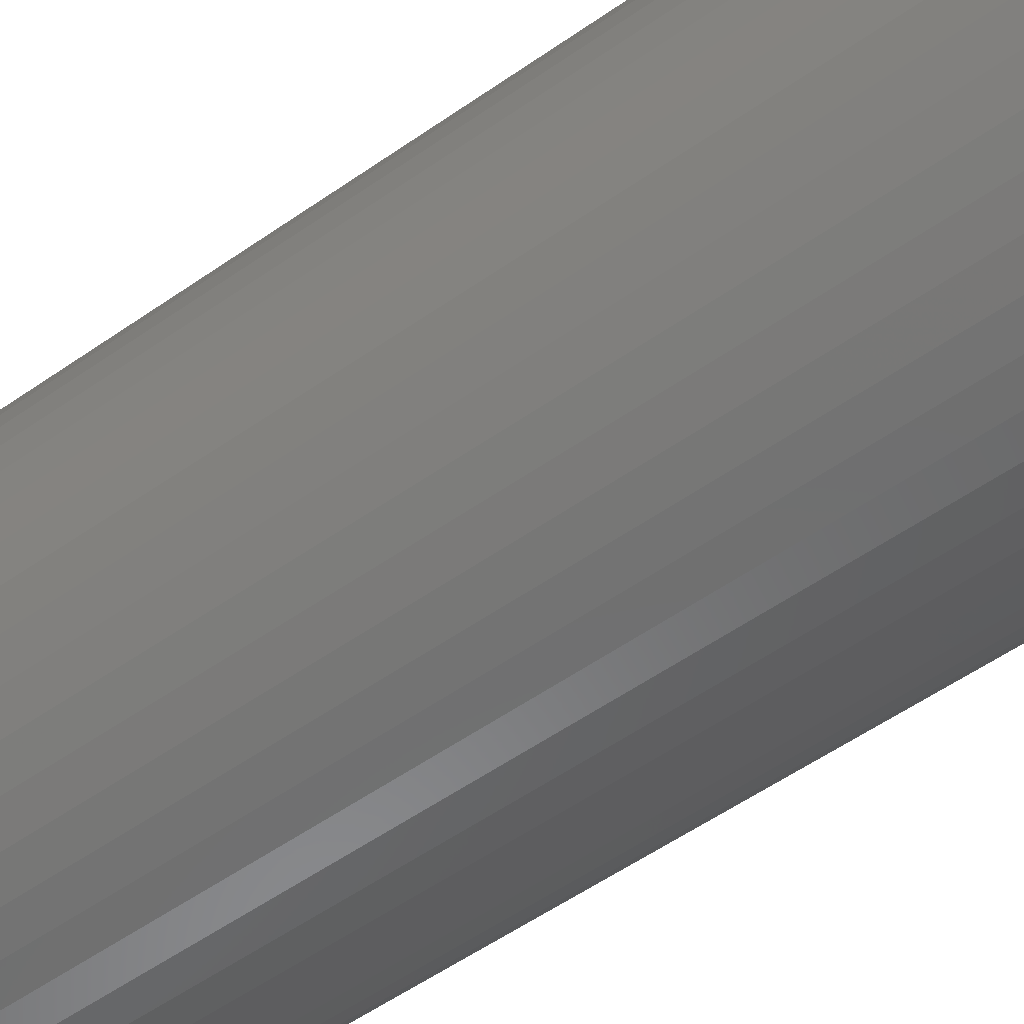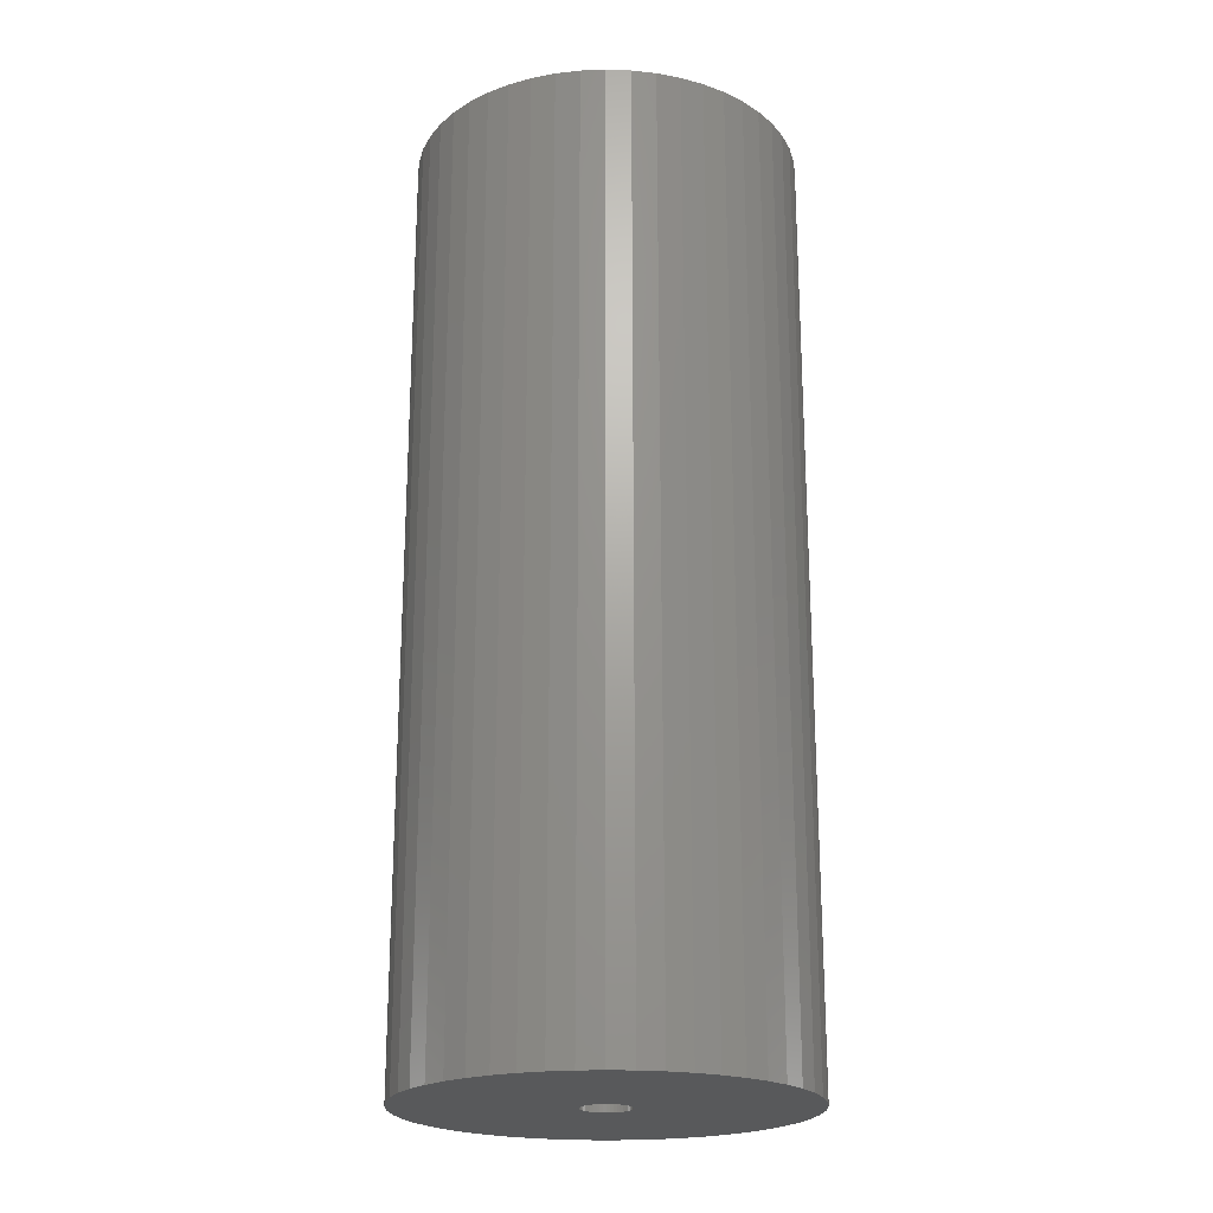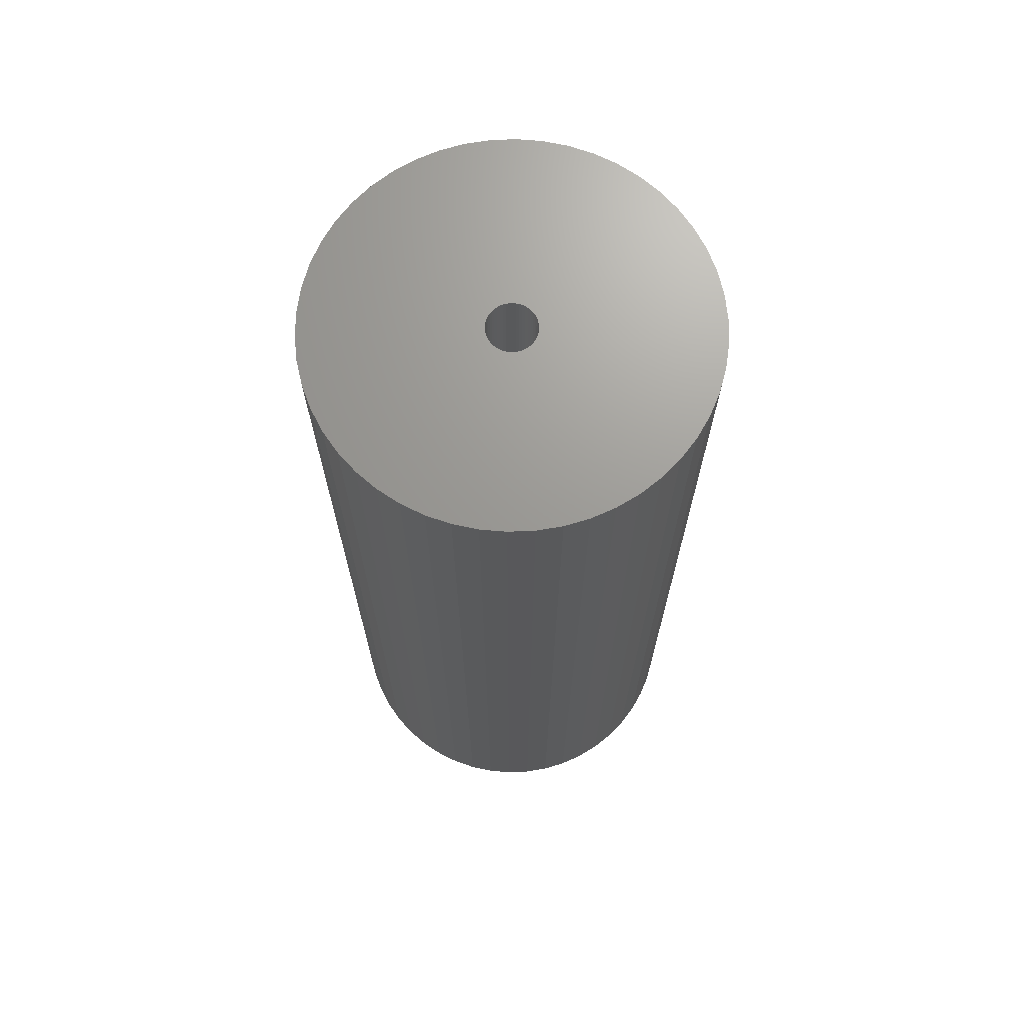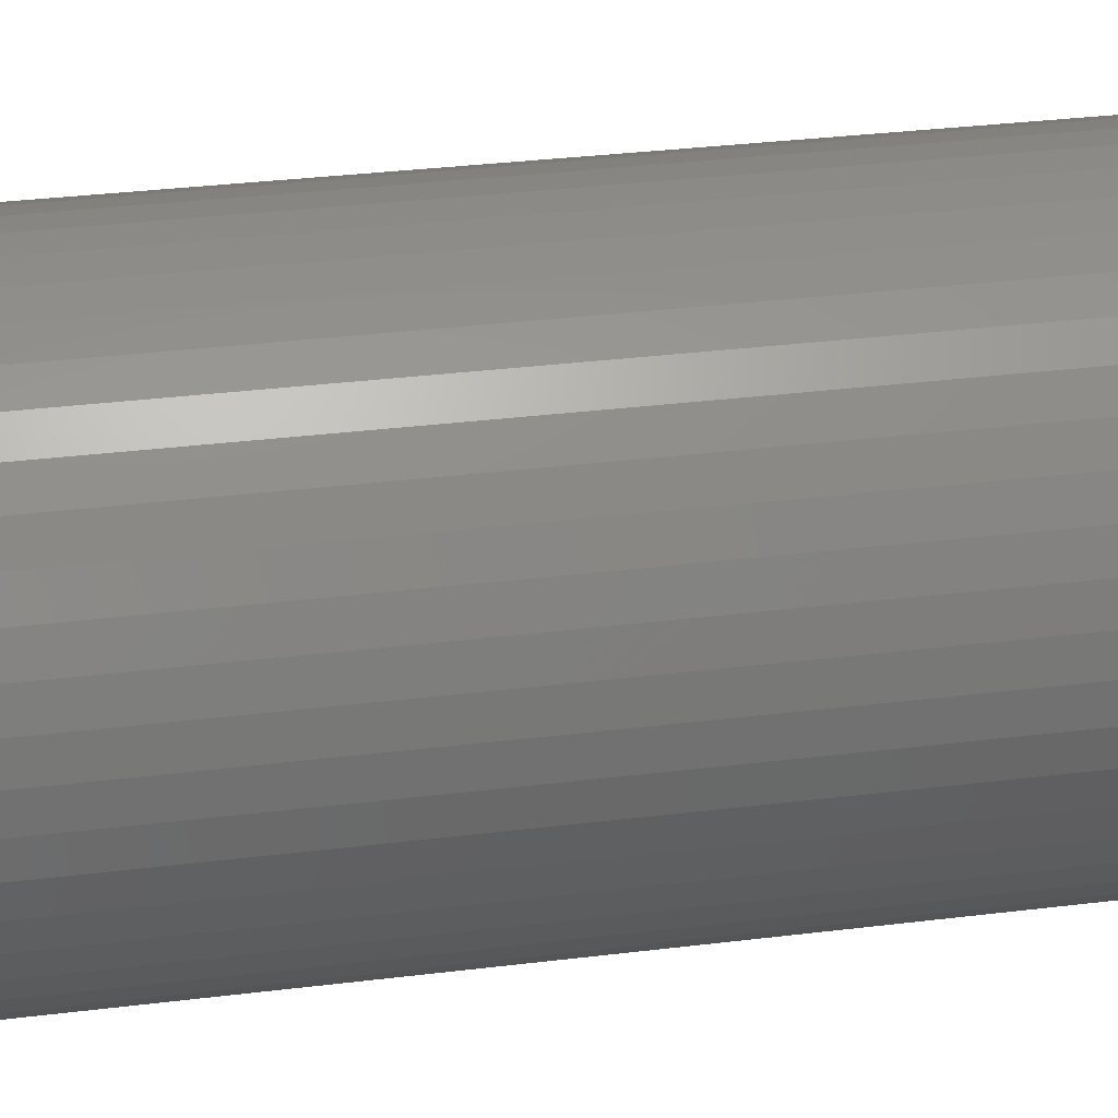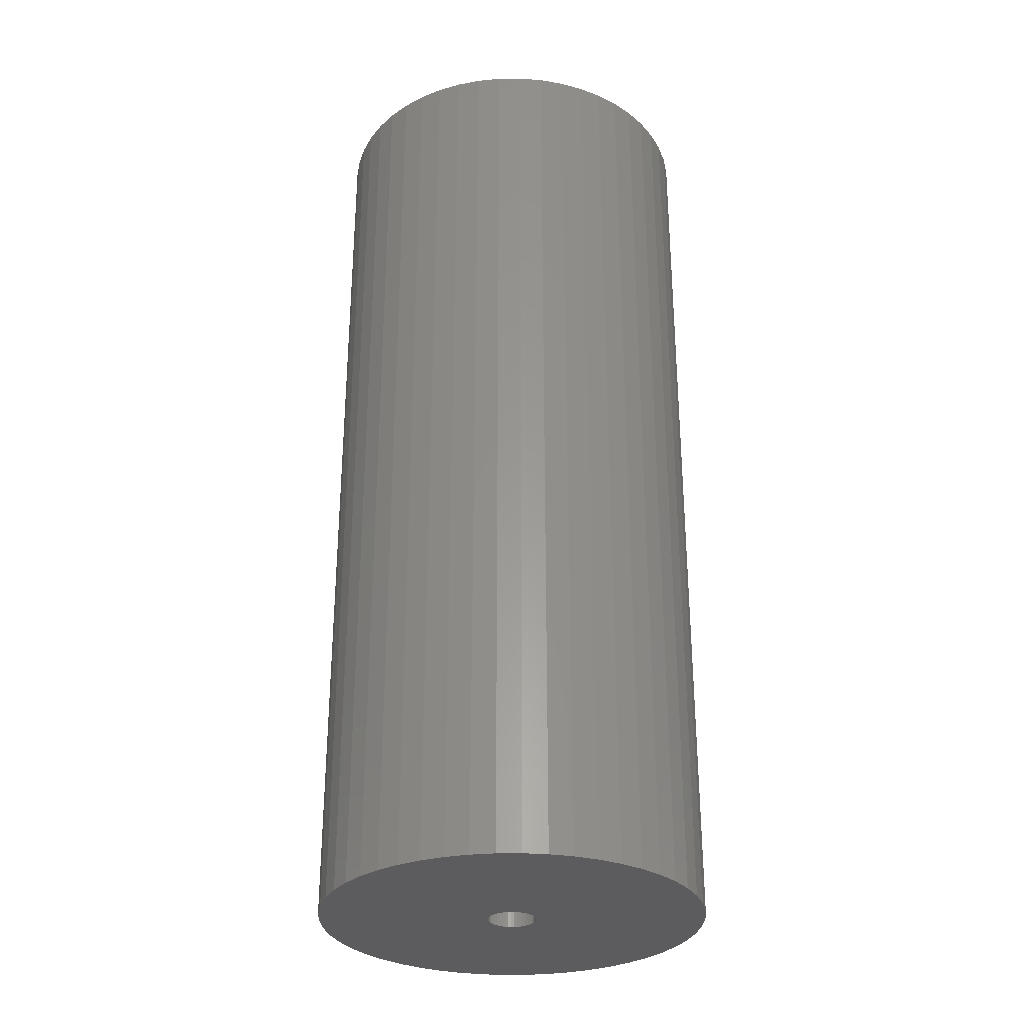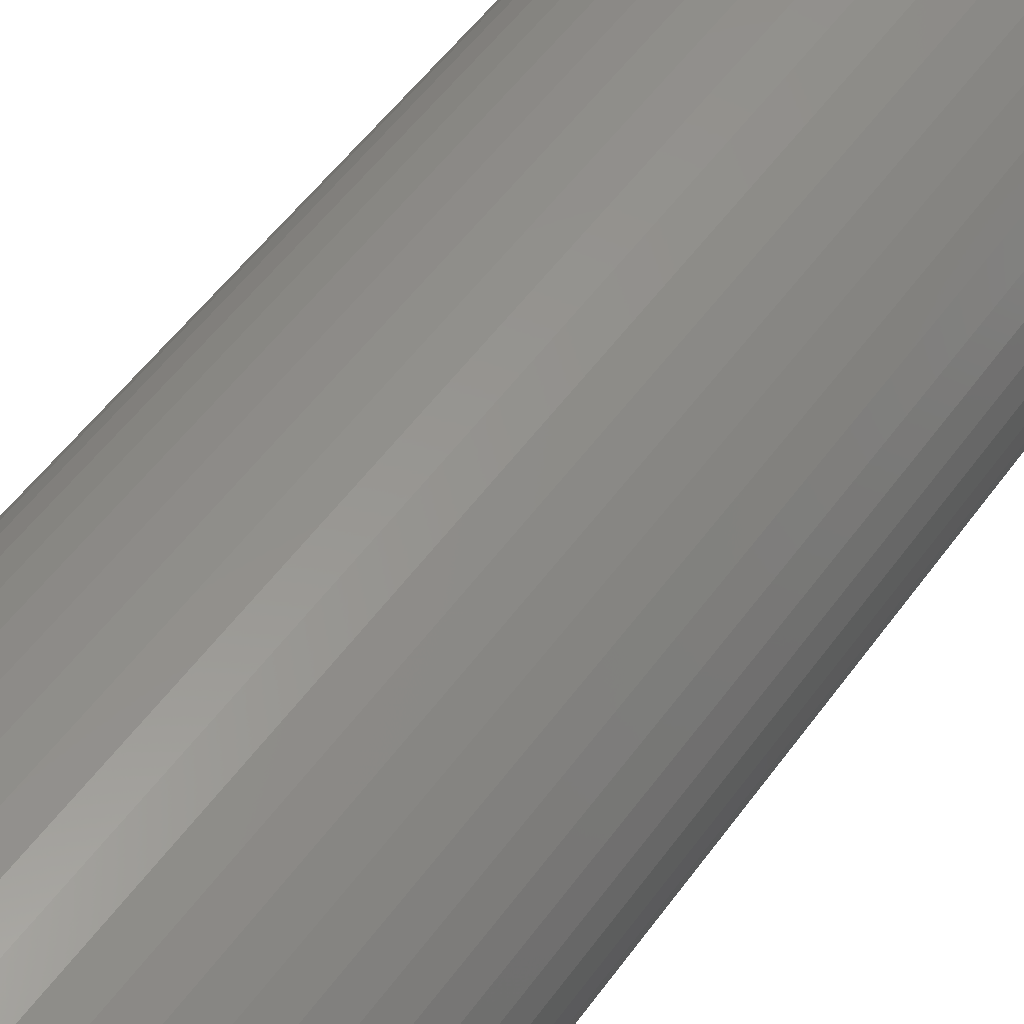
<metadata>
{"format":"stl","ext":"stl","renderer":"f3d","projection":"perspective","resolution":1024,"background":"white","views":[{"elev":-55.5,"azim":126.4,"up":"+Y"},{"elev":-21.6,"azim":97.4,"up":"+Z"},{"elev":69.6,"azim":26.4,"up":"+Z"},{"elev":30.6,"azim":79.7,"up":"+Y"},{"elev":-30.1,"azim":173.6,"up":"+Z"},{"elev":53.6,"azim":-145.0,"up":"+Y"}]}
</metadata>
<code>
# stl→obj: 200 verts, 400 faces
v 16 0 39
v 15.87 2.005 -39
v 15.87 2.005 39
v 16 0 -39
v -16 0 -39
v -15.87 2.005 39
v -15.87 2.005 -39
v -16 0 39
v 1.005 15.97 -39
v -1.005 15.97 39
v 1.005 15.97 39
v -1.005 15.97 -39
v -1.005 -15.97 -39
v 1.005 -15.97 39
v -1.005 -15.97 39
v 1.005 -15.97 -39
v 11.66 10.95 -39
v 10.2 12.33 39
v 11.66 10.95 39
v 10.2 12.33 -39
v -10.2 12.33 -39
v -11.66 10.95 39
v -10.2 12.33 39
v -11.66 10.95 -39
v -4.944 15.22 -39
v -6.812 14.48 39
v -4.944 15.22 39
v -6.812 14.48 -39
v 14.88 5.89 39
v 14.02 7.708 -39
v 14.02 7.708 39
v 14.88 5.89 -39
v 6.812 14.48 -39
v 4.944 15.22 39
v 6.812 14.48 39
v 4.944 15.22 -39
v 2.998 15.72 39
v 2.998 15.72 -39
v 8.573 13.51 -39
v 8.573 13.51 39
v -14.88 5.89 -39
v -14.02 7.708 39
v -14.02 7.708 -39
v -14.88 5.89 39
v -15.5 3.979 -39
v -15.5 3.979 39
v -2.998 15.72 39
v -2.998 15.72 -39
v 2.998 -15.72 39
v 2.998 -15.72 -39
v 15.5 3.979 39
v 15.5 3.979 -39
v 12.94 9.405 39
v 12.94 9.405 -39
v -12.94 9.405 39
v -12.94 9.405 -39
v 2 0 39
v 1.984 0.2507 39
v 15.87 -2.005 39
v 1.937 0.4974 39
v 1.984 -0.2507 39
v 1.86 0.7362 39
v 15.5 -3.979 39
v 1.753 0.9635 39
v 1.937 -0.4974 39
v 1.618 1.176 39
v 14.88 -5.89 39
v 1.458 1.369 39
v 1.86 -0.7362 39
v 1.275 1.541 39
v 14.02 -7.708 39
v 1.072 1.689 39
v 1.753 -0.9635 39
v 0.8516 1.81 39
v 12.94 -9.405 39
v 0.618 1.902 39
v 1.618 -1.176 39
v 11.66 -10.95 39
v 0.3748 1.965 39
v 0.1256 1.996 39
v -0.1256 1.996 39
v -0.3748 1.965 39
v -0.618 1.902 39
v -0.8516 1.81 39
v -1.072 1.689 39
v -8.573 13.51 39
v -1.275 1.541 39
v -1.458 1.369 39
v -1.618 1.176 39
v 1.458 -1.369 39
v 10.2 -12.33 39
v 1.275 -1.541 39
v 8.573 -13.51 39
v 1.072 -1.689 39
v 6.812 -14.48 39
v 0.8516 -1.81 39
v 4.944 -15.22 39
v 0.618 -1.902 39
v 0.3748 -1.965 39
v 0.1256 -1.996 39
v -0.1256 -1.996 39
v -0.3748 -1.965 39
v -2.998 -15.72 39
v -0.618 -1.902 39
v -4.944 -15.22 39
v -0.8516 -1.81 39
v -6.812 -14.48 39
v -1.072 -1.689 39
v -8.573 -13.51 39
v -1.275 -1.541 39
v -10.2 -12.33 39
v -1.458 -1.369 39
v -11.66 -10.95 39
v -1.618 -1.176 39
v -12.94 -9.405 39
v -1.753 -0.9635 39
v -14.02 -7.708 39
v -1.86 -0.7362 39
v -14.88 -5.89 39
v -1.937 -0.4974 39
v -15.5 -3.979 39
v -1.984 -0.2507 39
v -15.87 -2.005 39
v -2 0 39
v -1.753 0.9635 39
v -1.86 0.7362 39
v -1.937 0.4974 39
v -1.984 0.2507 39
v -8.573 13.51 -39
v 15.87 -2.005 -39
v 14.88 -5.89 -39
v 14.02 -7.708 -39
v -11.66 -10.95 -39
v -10.2 -12.33 -39
v -14.02 -7.708 -39
v -14.88 -5.89 -39
v -12.94 -9.405 -39
v 2 0 -39
v 1.984 -0.2507 -39
v 15.5 -3.979 -39
v 1.937 -0.4974 -39
v 1.984 0.2507 -39
v 1.86 -0.7362 -39
v 1.753 -0.9635 -39
v 12.94 -9.405 -39
v 1.937 0.4974 -39
v 1.618 -1.176 -39
v 11.66 -10.95 -39
v 1.458 -1.369 -39
v 10.2 -12.33 -39
v 1.86 0.7362 -39
v 1.275 -1.541 -39
v 8.573 -13.51 -39
v 1.072 -1.689 -39
v 6.812 -14.48 -39
v 1.753 0.9635 -39
v 0.8516 -1.81 -39
v 4.944 -15.22 -39
v 0.618 -1.902 -39
v 1.618 1.176 -39
v 0.3748 -1.965 -39
v 0.1256 -1.996 -39
v -0.1256 -1.996 -39
v -0.3748 -1.965 -39
v -2.998 -15.72 -39
v -0.618 -1.902 -39
v -4.944 -15.22 -39
v -0.8516 -1.81 -39
v -6.812 -14.48 -39
v -1.072 -1.689 -39
v -8.573 -13.51 -39
v -1.275 -1.541 -39
v -1.458 -1.369 -39
v -1.618 -1.176 -39
v 1.458 1.369 -39
v 1.275 1.541 -39
v 1.072 1.689 -39
v 0.8516 1.81 -39
v 0.618 1.902 -39
v 0.3748 1.965 -39
v 0.1256 1.996 -39
v -0.1256 1.996 -39
v -0.3748 1.965 -39
v -0.618 1.902 -39
v -0.8516 1.81 -39
v -1.072 1.689 -39
v -1.275 1.541 -39
v -1.458 1.369 -39
v -1.618 1.176 -39
v -1.753 0.9635 -39
v -1.86 0.7362 -39
v -1.937 0.4974 -39
v -1.984 0.2507 -39
v -2 0 -39
v -1.753 -0.9635 -39
v -1.86 -0.7362 -39
v -1.937 -0.4974 -39
v -15.5 -3.979 -39
v -1.984 -0.2507 -39
v -15.87 -2.005 -39
f 1 2 3
f 2 1 4
f 5 6 7
f 6 5 8
f 9 10 11
f 10 9 12
f 13 14 15
f 14 13 16
f 17 18 19
f 18 17 20
f 21 22 23
f 22 21 24
f 25 26 27
f 26 25 28
f 29 30 31
f 30 29 32
f 33 34 35
f 34 33 36
f 36 37 34
f 37 36 38
f 39 35 40
f 35 39 33
f 41 42 43
f 42 41 44
f 45 44 41
f 44 45 46
f 12 47 10
f 47 12 48
f 16 49 14
f 49 16 50
f 51 32 29
f 32 51 52
f 3 52 51
f 52 3 2
f 53 17 19
f 17 53 54
f 31 54 53
f 54 31 30
f 38 11 37
f 11 38 9
f 20 40 18
f 40 20 39
f 43 55 56
f 55 43 42
f 56 22 24
f 22 56 55
f 7 46 45
f 46 7 6
f 57 1 3
f 58 3 51
f 1 57 59
f 60 51 29
f 61 59 57
f 62 29 31
f 59 61 63
f 64 31 53
f 65 63 61
f 66 53 19
f 63 65 67
f 68 19 18
f 69 67 65
f 70 18 40
f 67 69 71
f 72 40 35
f 73 71 69
f 74 35 34
f 71 73 75
f 76 34 37
f 77 75 73
f 75 77 78
f 3 58 57
f 51 60 58
f 29 62 60
f 31 64 62
f 53 66 64
f 19 68 66
f 18 70 68
f 40 72 70
f 79 37 11
f 35 74 72
f 34 76 74
f 37 79 76
f 11 80 79
f 11 81 80
f 10 81 11
f 81 10 82
f 47 82 10
f 82 47 83
f 27 83 47
f 83 27 84
f 26 84 27
f 84 26 85
f 86 85 26
f 85 86 87
f 23 87 86
f 87 23 88
f 22 88 23
f 88 22 89
f 90 78 77
f 78 90 91
f 92 91 90
f 91 92 93
f 94 93 92
f 93 94 95
f 96 95 94
f 95 96 97
f 98 97 96
f 97 98 49
f 99 49 98
f 49 99 14
f 100 14 99
f 101 14 100
f 15 101 102
f 103 102 104
f 105 104 106
f 101 15 14
f 107 106 108
f 109 108 110
f 111 110 112
f 113 112 114
f 115 114 116
f 117 116 118
f 119 118 120
f 121 120 122
f 123 122 124
f 55 89 22
f 102 103 15
f 89 55 125
f 104 105 103
f 42 125 55
f 106 107 105
f 125 42 126
f 108 109 107
f 44 126 42
f 110 111 109
f 126 44 127
f 112 113 111
f 46 127 44
f 114 115 113
f 127 46 128
f 116 117 115
f 6 128 46
f 118 119 117
f 128 6 124
f 120 121 119
f 8 124 6
f 122 123 121
f 124 8 123
f 28 86 26
f 86 28 129
f 129 23 86
f 23 129 21
f 48 27 47
f 27 48 25
f 59 4 1
f 4 59 130
f 71 131 67
f 131 71 132
f 133 111 113
f 111 133 134
f 135 119 136
f 119 135 117
f 137 117 135
f 117 137 115
f 138 4 130
f 139 130 140
f 4 138 2
f 141 140 131
f 142 2 138
f 143 131 132
f 2 142 52
f 144 132 145
f 146 52 142
f 147 145 148
f 52 146 32
f 149 148 150
f 151 32 146
f 152 150 153
f 32 151 30
f 154 153 155
f 156 30 151
f 157 155 158
f 30 156 54
f 159 158 50
f 160 54 156
f 54 160 17
f 130 139 138
f 140 141 139
f 131 143 141
f 132 144 143
f 145 147 144
f 148 149 147
f 150 152 149
f 153 154 152
f 161 50 16
f 155 157 154
f 158 159 157
f 50 161 159
f 16 162 161
f 16 163 162
f 13 163 16
f 163 13 164
f 165 164 13
f 164 165 166
f 167 166 165
f 166 167 168
f 169 168 167
f 168 169 170
f 171 170 169
f 170 171 172
f 134 172 171
f 172 134 173
f 133 173 134
f 173 133 174
f 175 17 160
f 17 175 20
f 176 20 175
f 20 176 39
f 177 39 176
f 39 177 33
f 178 33 177
f 33 178 36
f 179 36 178
f 36 179 38
f 180 38 179
f 38 180 9
f 181 9 180
f 182 9 181
f 12 182 183
f 48 183 184
f 25 184 185
f 182 12 9
f 28 185 186
f 129 186 187
f 21 187 188
f 24 188 189
f 56 189 190
f 43 190 191
f 41 191 192
f 45 192 193
f 7 193 194
f 137 174 133
f 183 48 12
f 174 137 195
f 184 25 48
f 135 195 137
f 185 28 25
f 195 135 196
f 186 129 28
f 136 196 135
f 187 21 129
f 196 136 197
f 188 24 21
f 198 197 136
f 189 56 24
f 197 198 199
f 190 43 56
f 200 199 198
f 191 41 43
f 199 200 194
f 192 45 41
f 5 194 200
f 193 7 45
f 194 5 7
f 155 93 95
f 93 155 153
f 67 140 63
f 140 67 131
f 133 115 137
f 115 133 113
f 136 121 198
f 121 136 119
f 150 78 91
f 78 150 148
f 158 95 97
f 95 158 155
f 50 97 49
f 97 50 158
f 63 130 59
f 130 63 140
f 75 132 71
f 132 75 145
f 78 145 75
f 145 78 148
f 165 15 103
f 15 165 13
f 169 105 107
f 105 169 167
f 167 103 105
f 103 167 165
f 198 123 200
f 123 198 121
f 200 8 5
f 8 200 123
f 153 91 93
f 91 153 150
f 171 107 109
f 107 171 169
f 134 109 111
f 109 134 171
f 138 58 142
f 58 138 57
f 124 193 128
f 193 124 194
f 182 80 81
f 80 182 181
f 162 101 100
f 101 162 163
f 149 92 90
f 92 149 152
f 176 68 70
f 68 176 175
f 188 87 88
f 87 188 187
f 185 83 84
f 83 185 184
f 151 64 156
f 64 151 62
f 142 60 146
f 60 142 58
f 179 74 76
f 74 179 178
f 177 70 72
f 70 177 176
f 126 190 125
f 190 126 191
f 127 191 126
f 191 127 192
f 186 84 85
f 84 186 185
f 184 82 83
f 82 184 183
f 146 62 151
f 62 146 60
f 160 68 175
f 68 160 66
f 156 66 160
f 66 156 64
f 180 76 79
f 76 180 179
f 181 79 80
f 79 181 180
f 178 72 74
f 72 178 177
f 125 189 89
f 189 125 190
f 89 188 88
f 188 89 189
f 128 192 127
f 192 128 193
f 187 85 87
f 85 187 186
f 183 81 82
f 81 183 182
f 139 57 138
f 57 139 61
f 141 61 139
f 61 141 65
f 172 112 110
f 112 172 173
f 116 196 118
f 196 116 195
f 114 195 116
f 195 114 174
f 154 96 94
f 96 154 157
f 144 69 143
f 69 144 73
f 112 174 114
f 174 112 173
f 118 197 120
f 197 118 196
f 152 94 92
f 94 152 154
f 157 98 96
f 98 157 159
f 159 99 98
f 99 159 161
f 161 100 99
f 100 161 162
f 147 73 144
f 73 147 77
f 149 77 147
f 77 149 90
f 143 65 141
f 65 143 69
f 166 106 104
f 106 166 168
f 164 104 102
f 104 164 166
f 120 199 122
f 199 120 197
f 122 194 124
f 194 122 199
f 168 108 106
f 108 168 170
f 163 102 101
f 102 163 164
f 170 110 108
f 110 170 172

</code>
